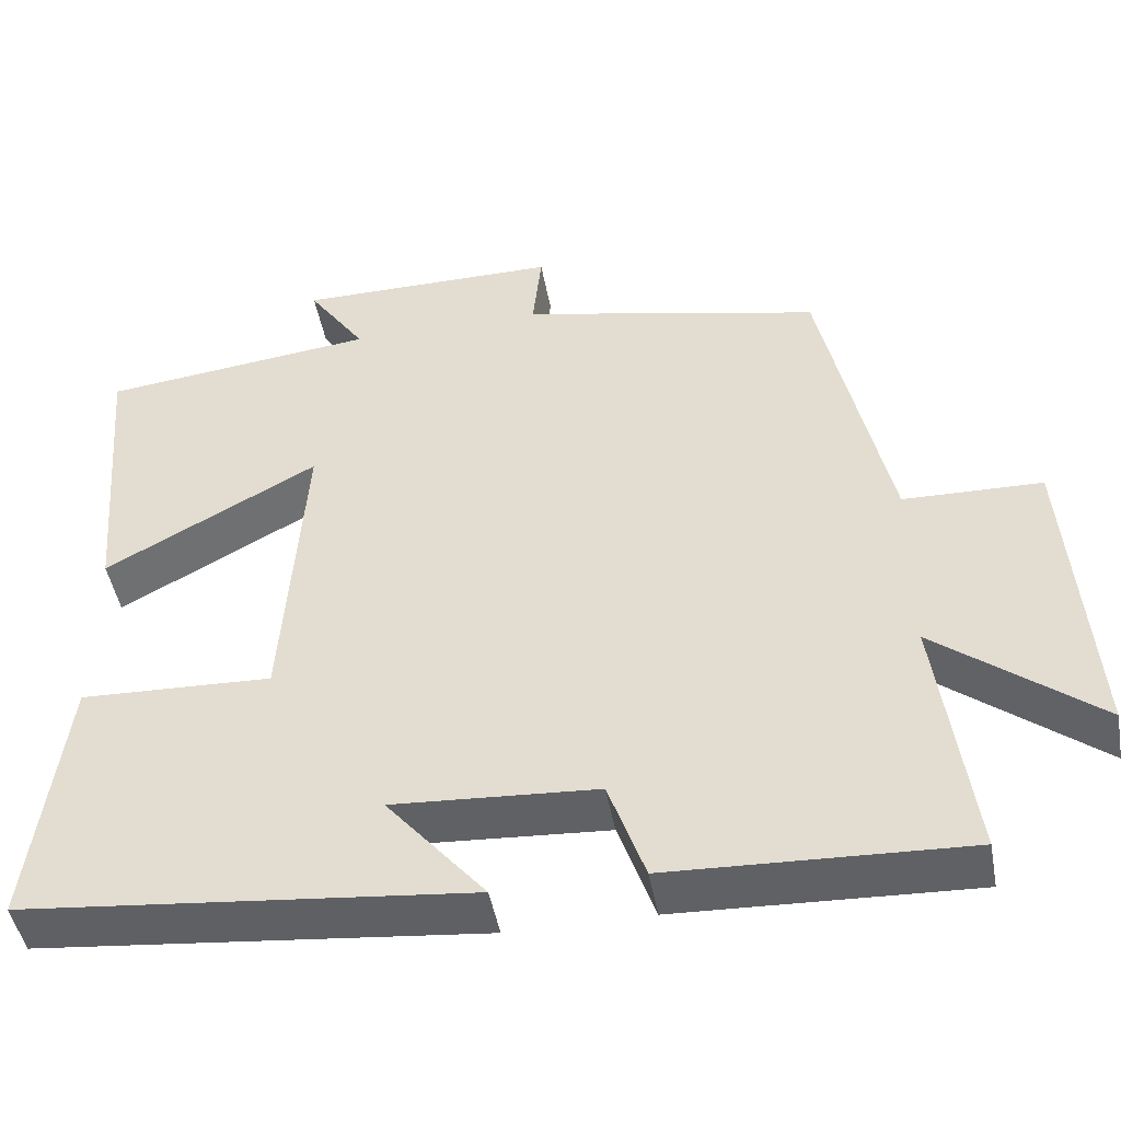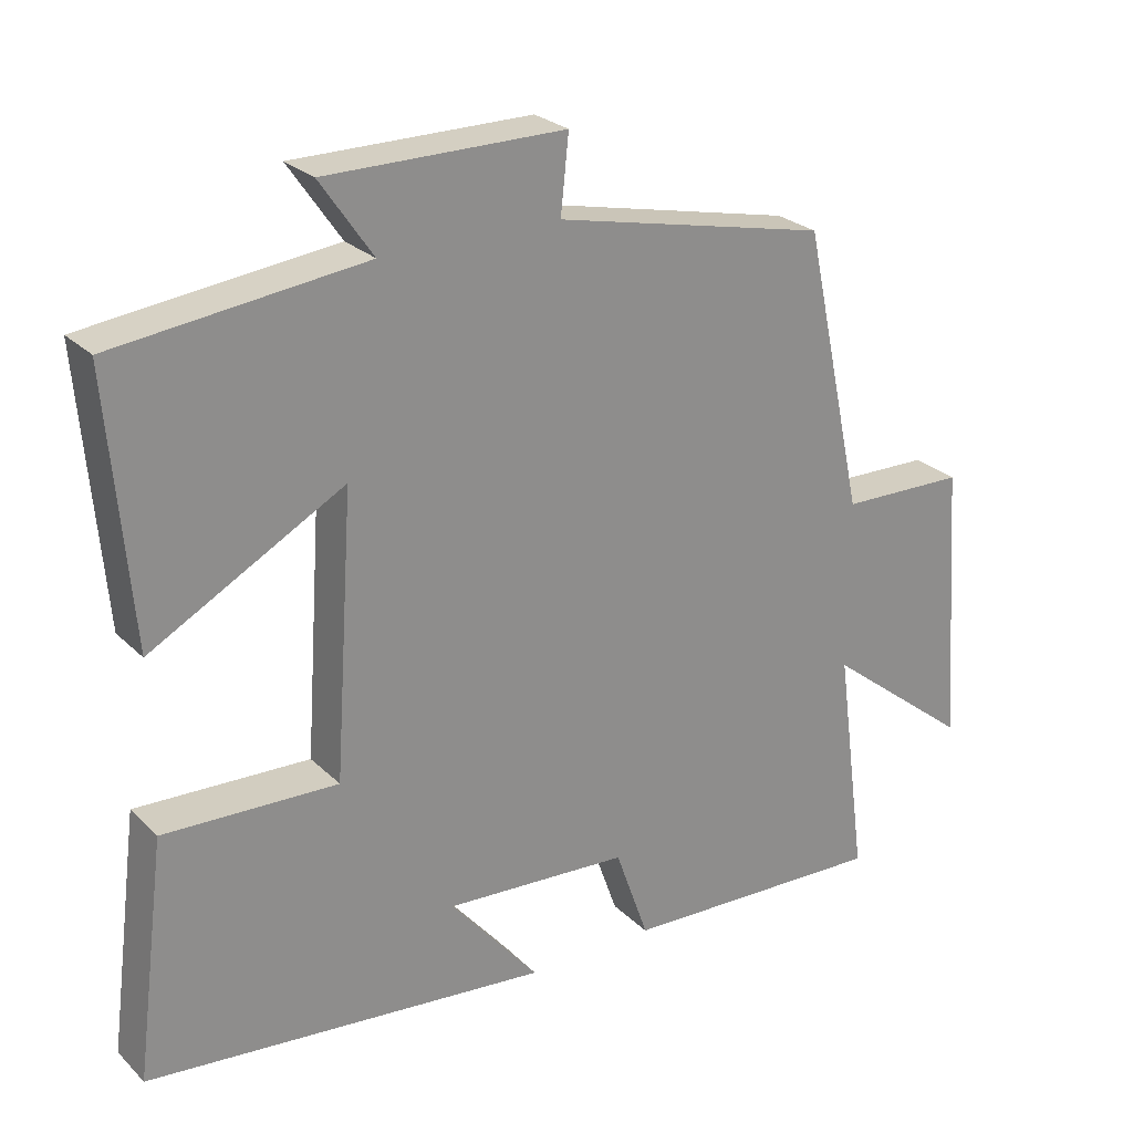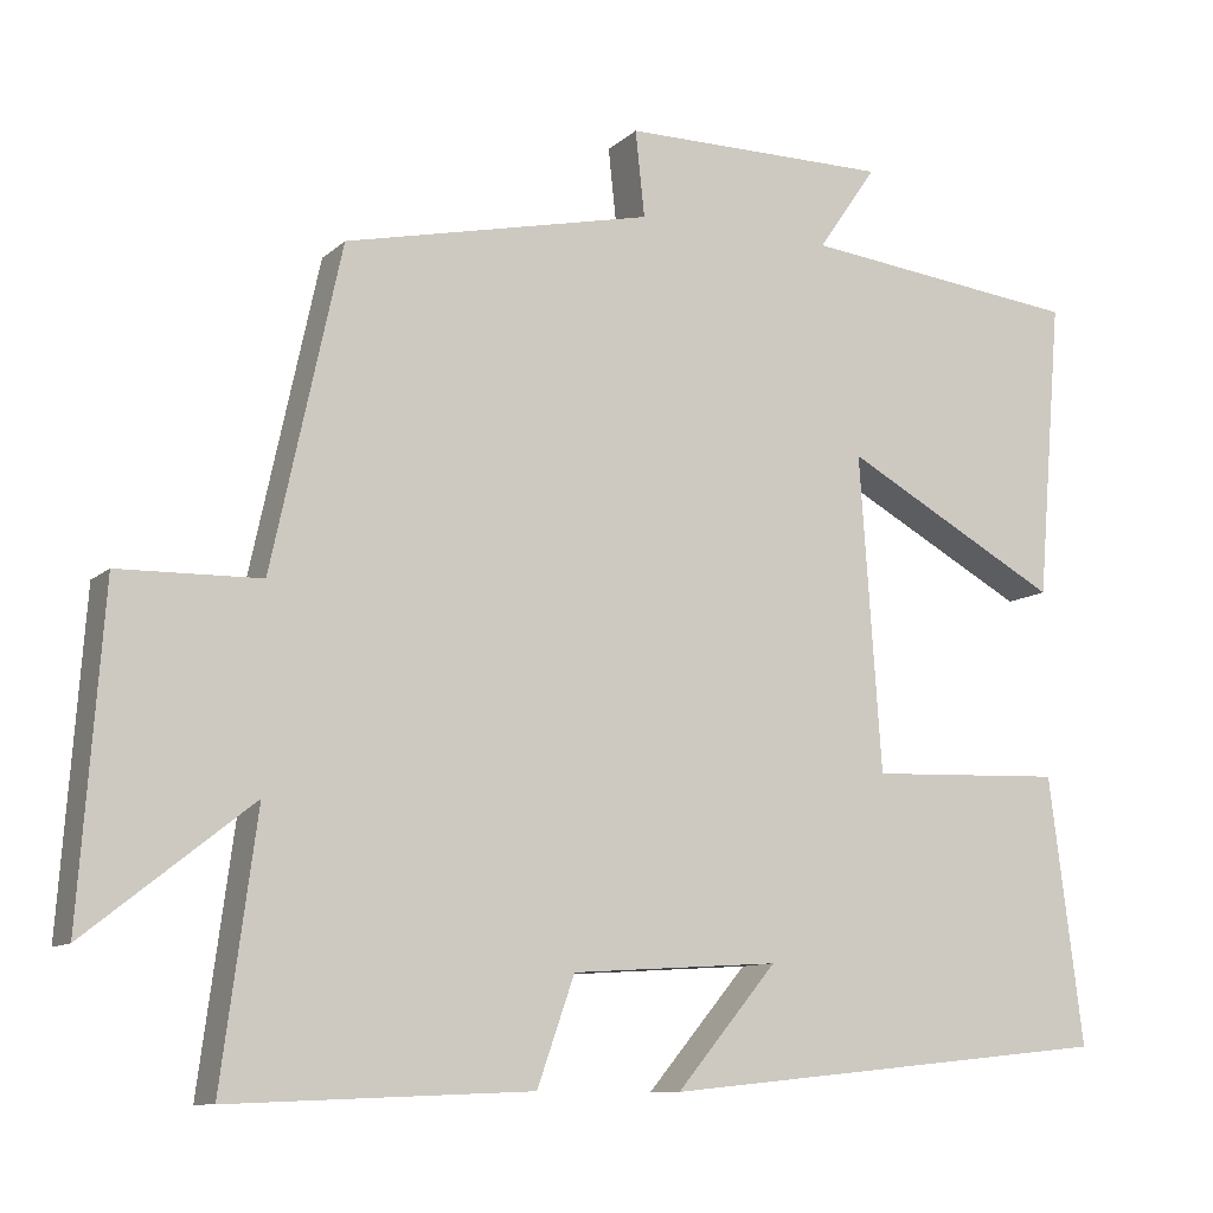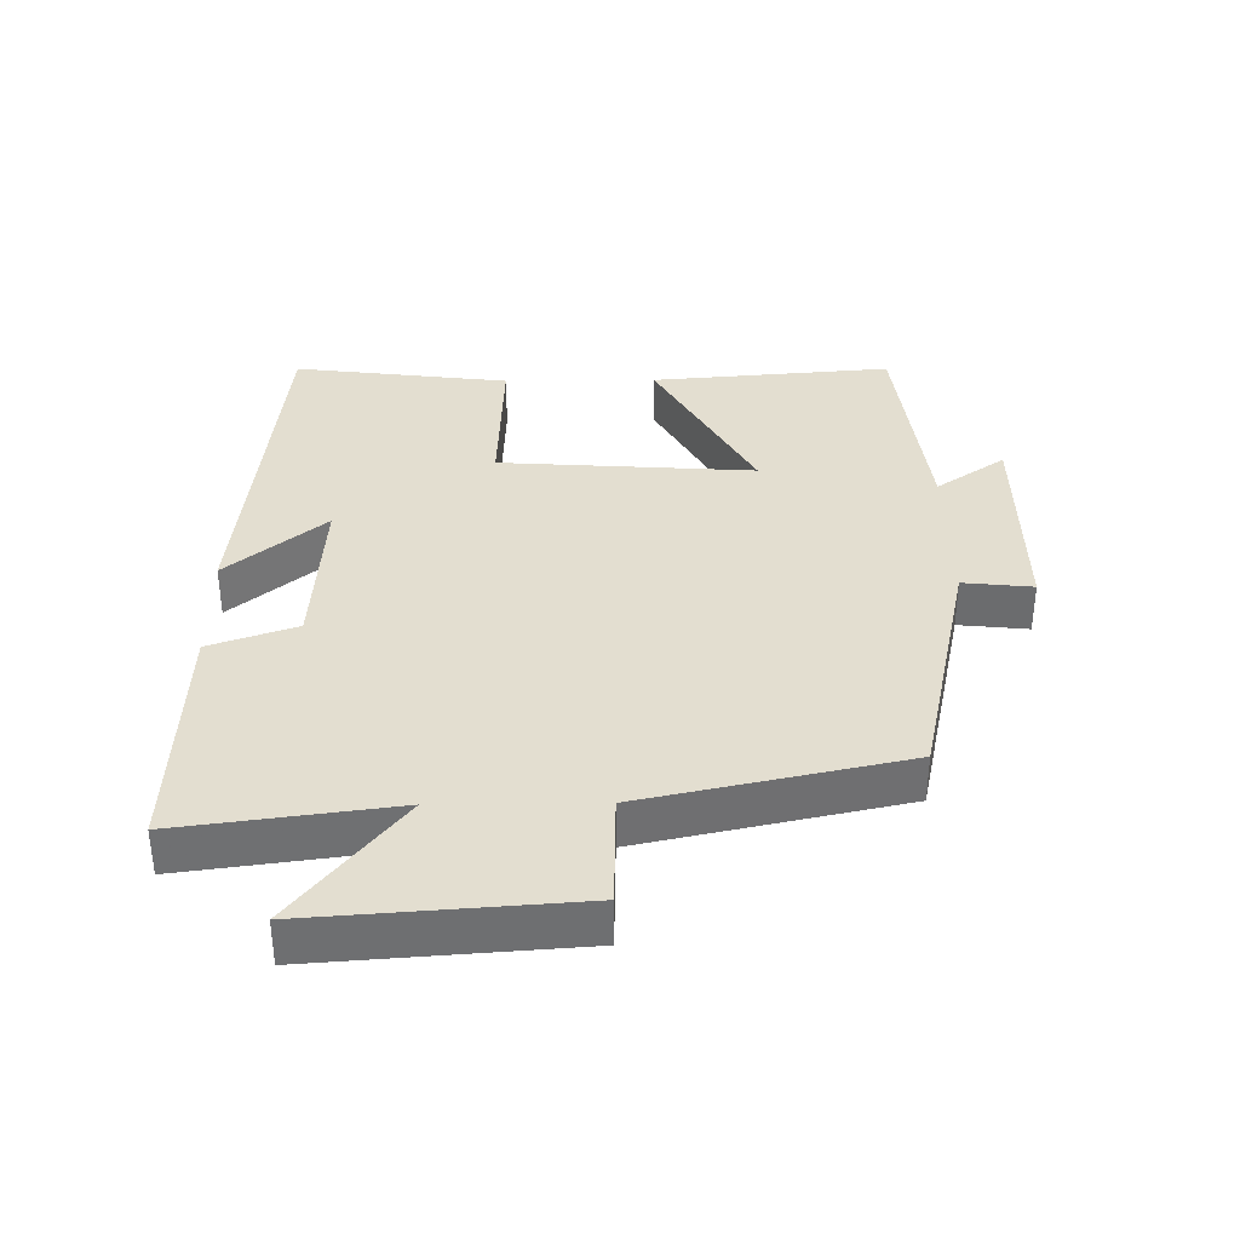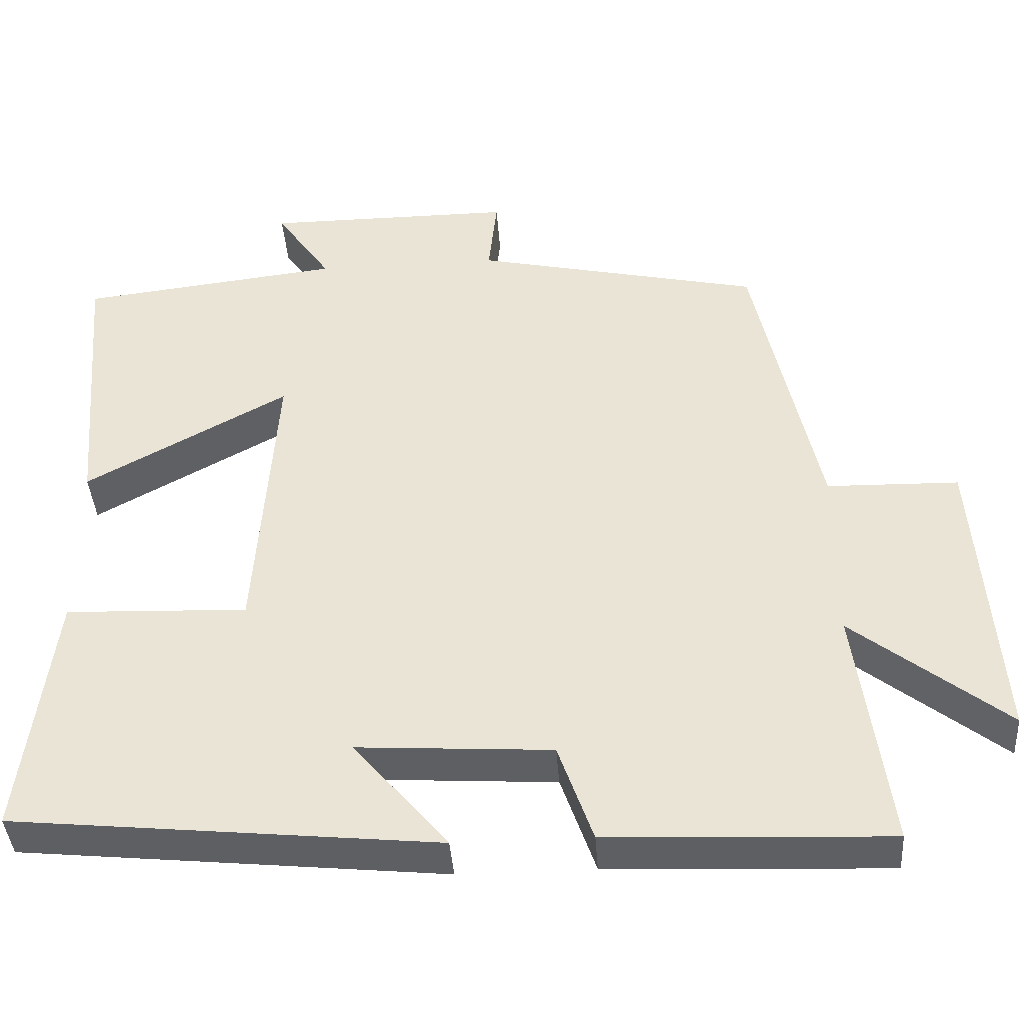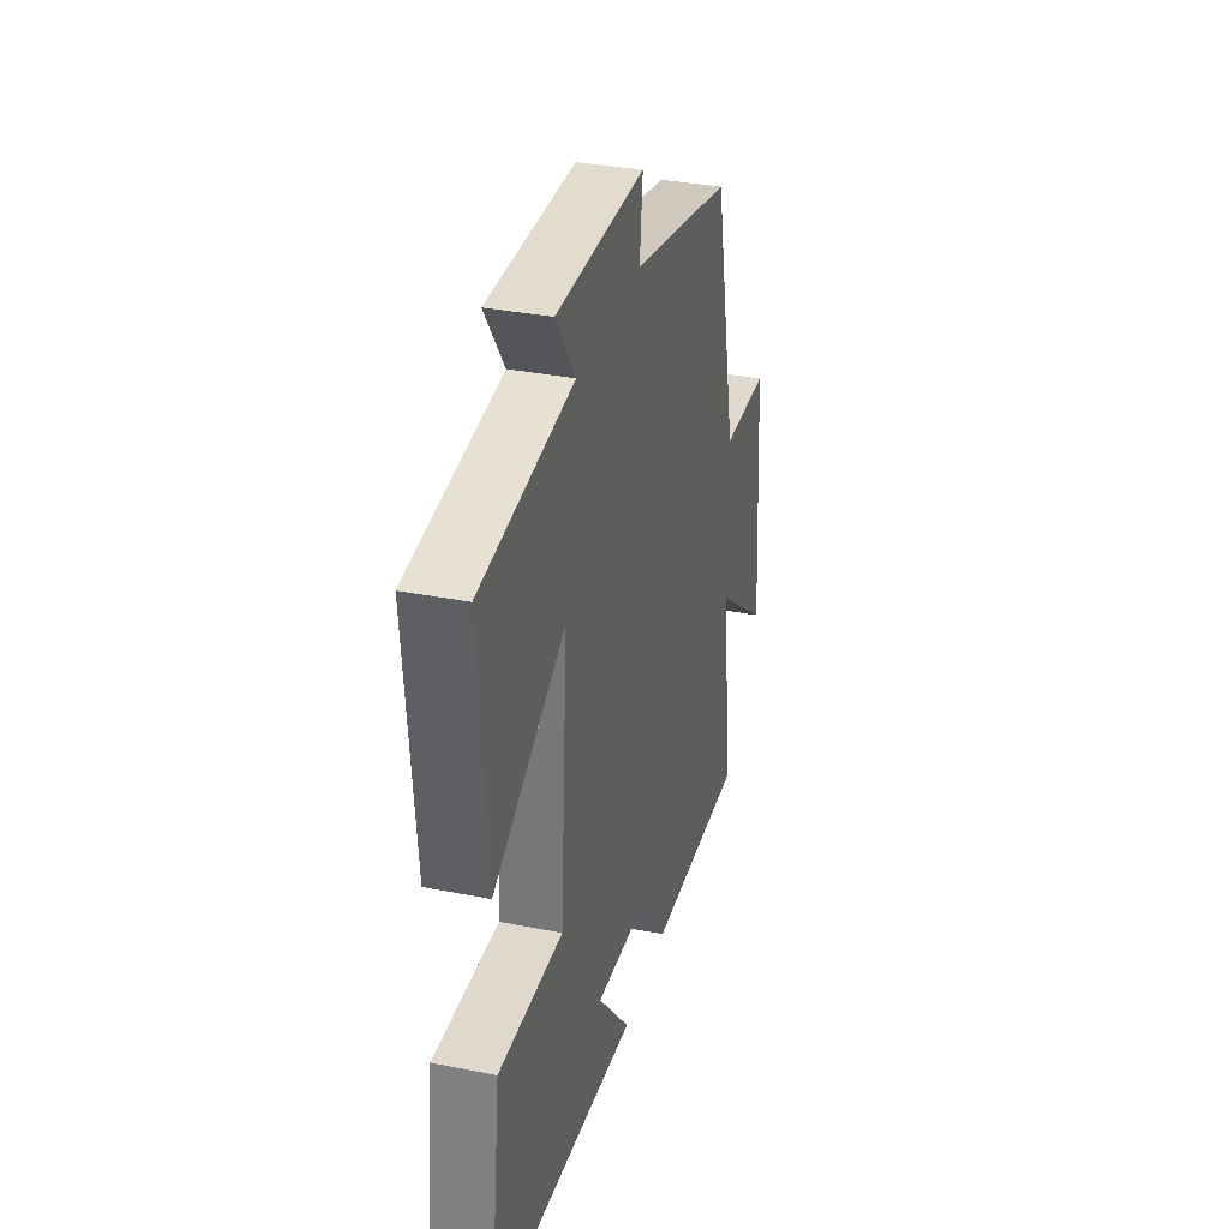
<metadata>
{"format":"obj","ext":"obj","renderer":"f3d","projection":"perspective","resolution":1024,"background":"white","views":[{"elev":-46.9,"azim":-169.7,"up":"+Z"},{"elev":25.6,"azim":146.0,"up":"+Z"},{"elev":-10.3,"azim":-26.7,"up":"+Z"},{"elev":35.7,"azim":-90.7,"up":"+Y"},{"elev":-40.6,"azim":-176.0,"up":"+Z"},{"elev":34.1,"azim":105.0,"up":"+Z"}]}
</metadata>
<code>
v -0.417 0.07 0.418
v -0.047 0.07 0.5
v -0.058 0.07 0.603
v 0.264 0.07 0.603
v 0.193 0.07 0.5
v 0.53 0.07 0.461
v 0.5 0.07 0.103
v 0.239 0.07 0.246
v 0.265 0.07 -0.132
v 0.5 0.07 -0.123
v 0.541 0.07 -0.444
v -0.006 0.07 -0.5
v 0.115 0.07 -0.356
v -0.135 0.07 -0.372
v -0.18 0.07 -0.5
v -0.542 0.07 -0.515
v -0.5 0.07 -0.2
v -0.698 0.07 -0.356
v -0.67 0.07 0.03
v -0.5 0.07 0.034
v -0.417 0 0.418
v -0.047 0 0.5
v -0.058 0 0.603
v 0.264 0 0.603
v 0.193 0 0.5
v 0.53 0 0.461
v 0.5 0 0.103
v 0.239 0 0.246
v 0.265 0 -0.132
v 0.5 0 -0.123
v 0.541 0 -0.444
v -0.006 0 -0.5
v 0.115 0 -0.356
v -0.135 0 -0.372
v -0.18 0 -0.5
v -0.542 0 -0.515
v -0.5 0 -0.2
v -0.698 0 -0.356
v -0.67 0 0.03
v -0.5 0 0.034
f 17 18 19 20
f 17 20 1 2
f 16 17 2
f 15 16 2
f 14 15 2
f 13 14 2
f 10 11 12 13
f 9 10 13
f 13 2 3
f 9 13 3
f 8 9 3
f 5 6 7 8
f 5 8 3
f 3 4 5
f 40 39 38 37
f 22 21 40 37
f 22 37 36
f 22 36 35
f 22 35 34
f 22 34 33
f 33 32 31 30
f 33 30 29
f 23 22 33
f 23 33 29
f 23 29 28
f 28 27 26 25
f 23 28 25
f 25 24 23
f 1 21 22 2
f 2 22 23 3
f 3 23 24 4
f 4 24 25 5
f 5 25 26 6
f 6 26 27 7
f 7 27 28 8
f 8 28 29 9
f 9 29 30 10
f 10 30 31 11
f 11 31 32 12
f 12 32 33 13
f 13 33 34 14
f 14 34 35 15
f 15 35 36 16
f 16 36 37 17
f 17 37 38 18
f 18 38 39 19
f 19 39 40 20
f 20 40 21 1

</code>
